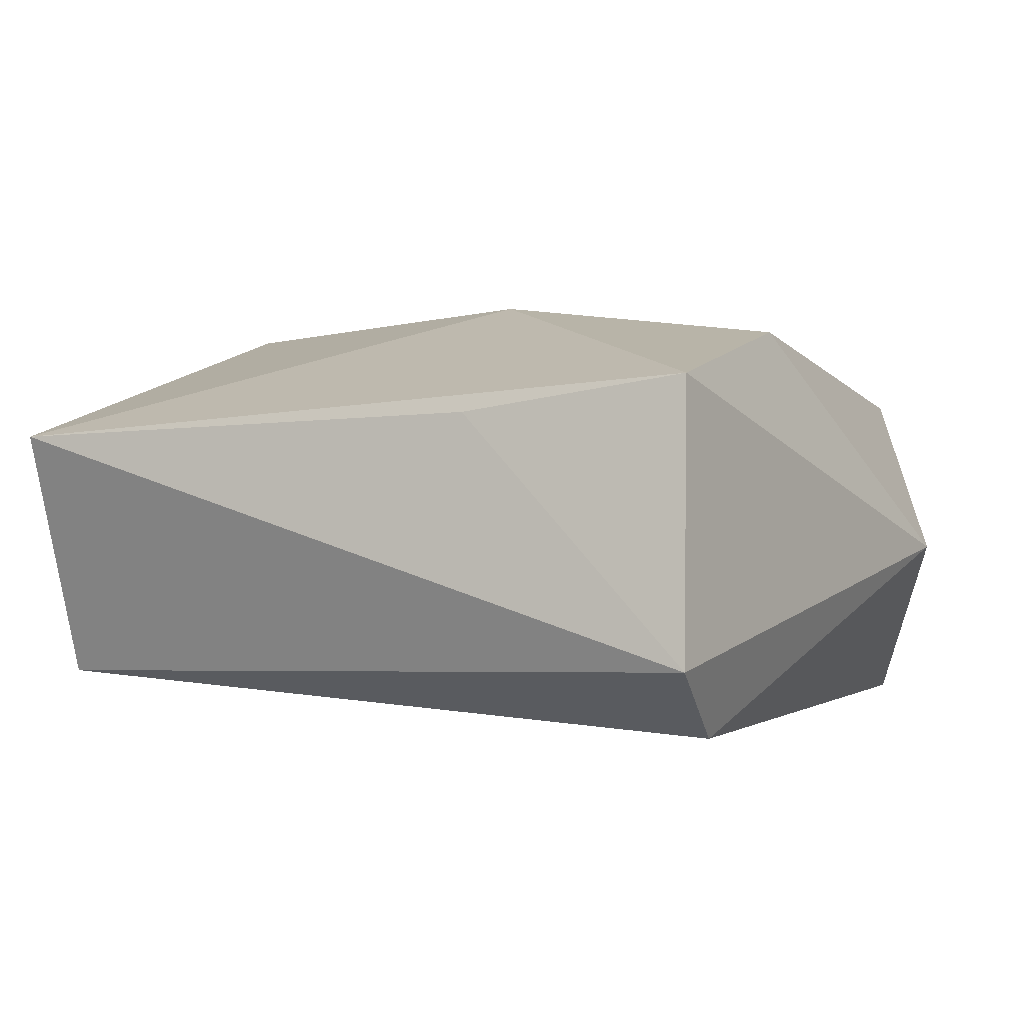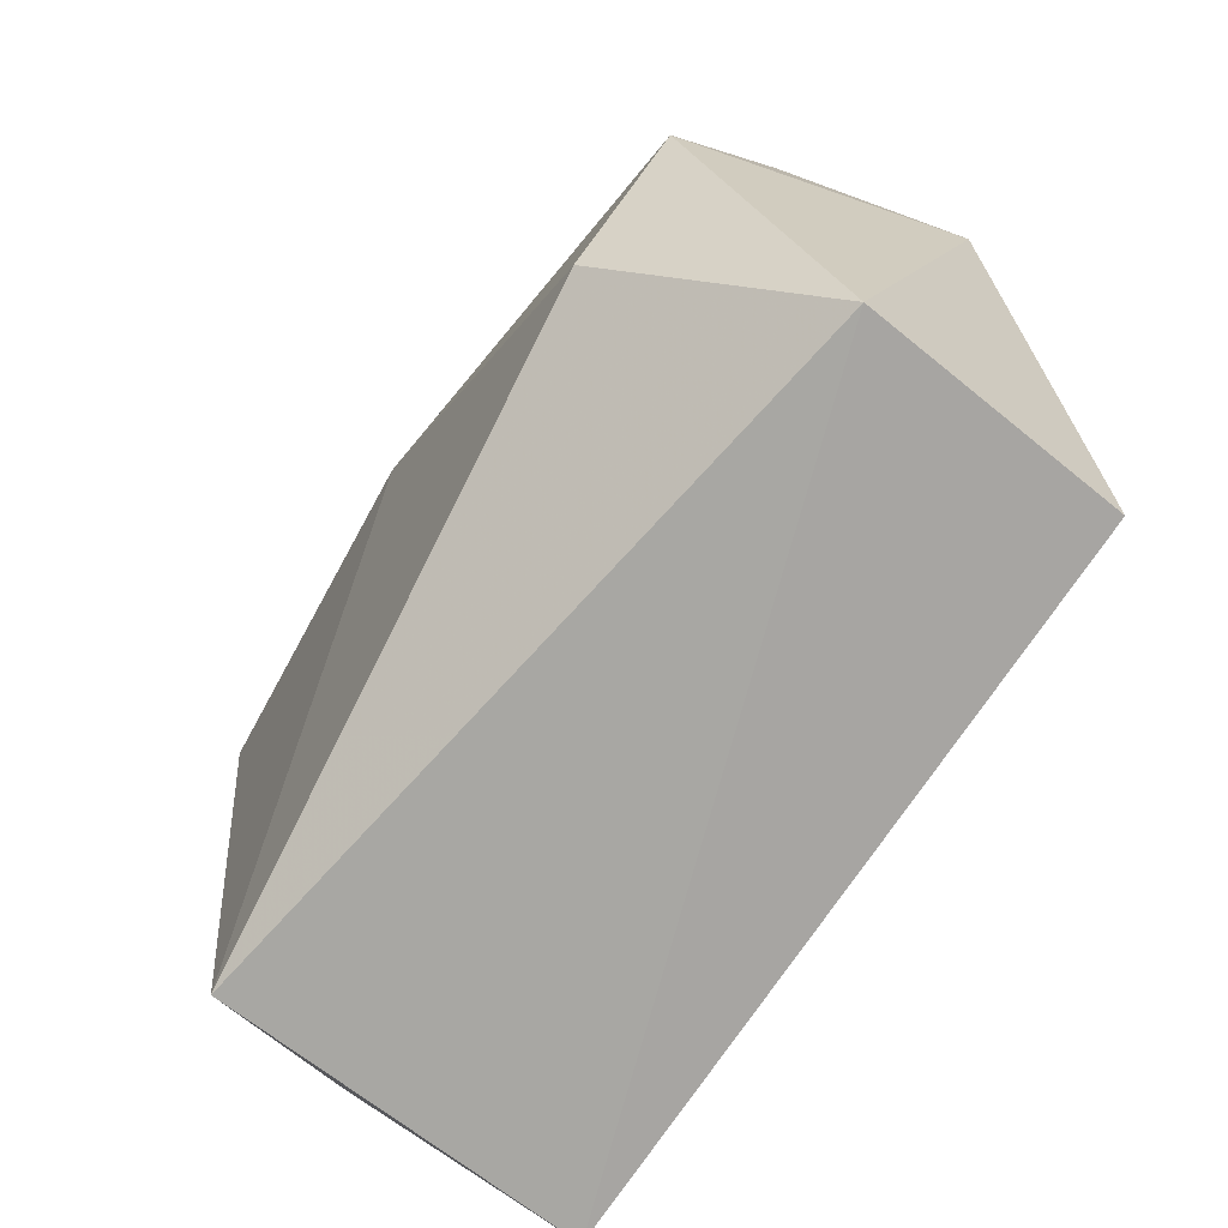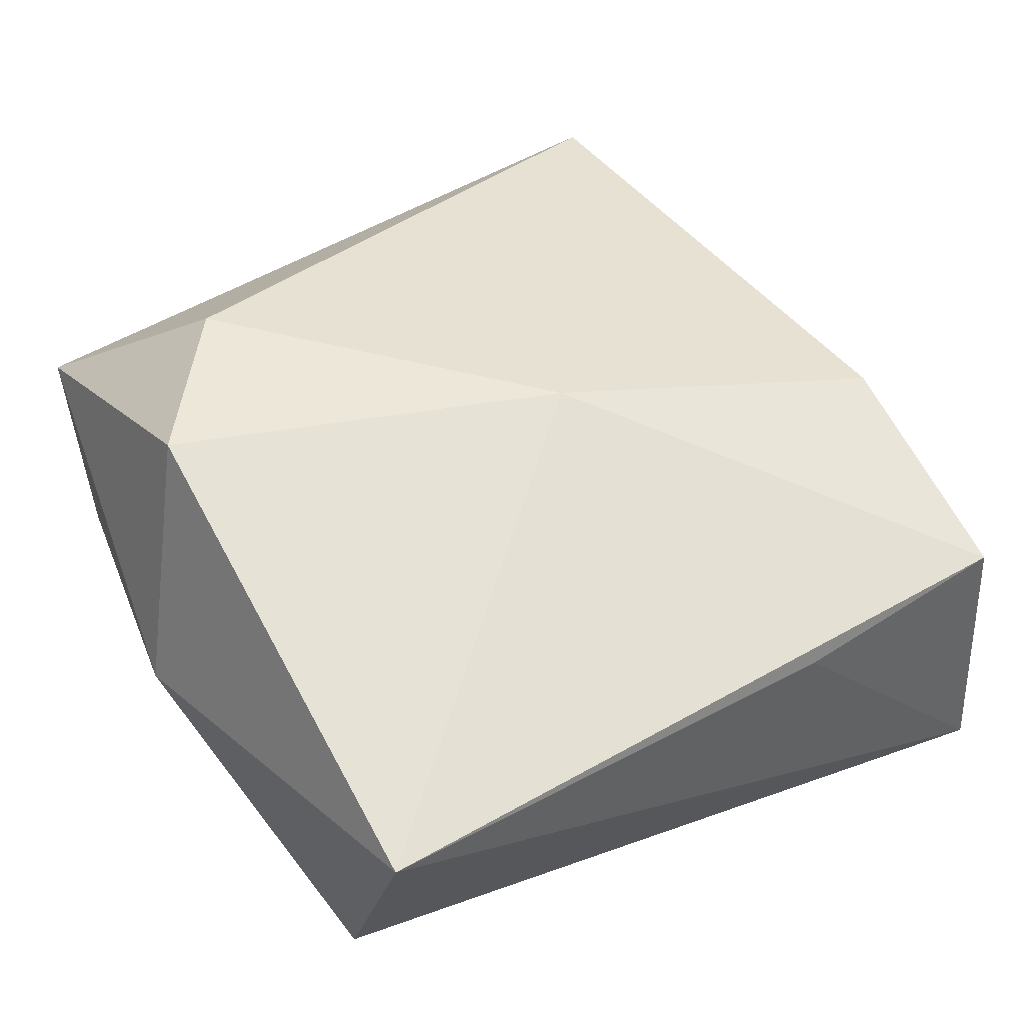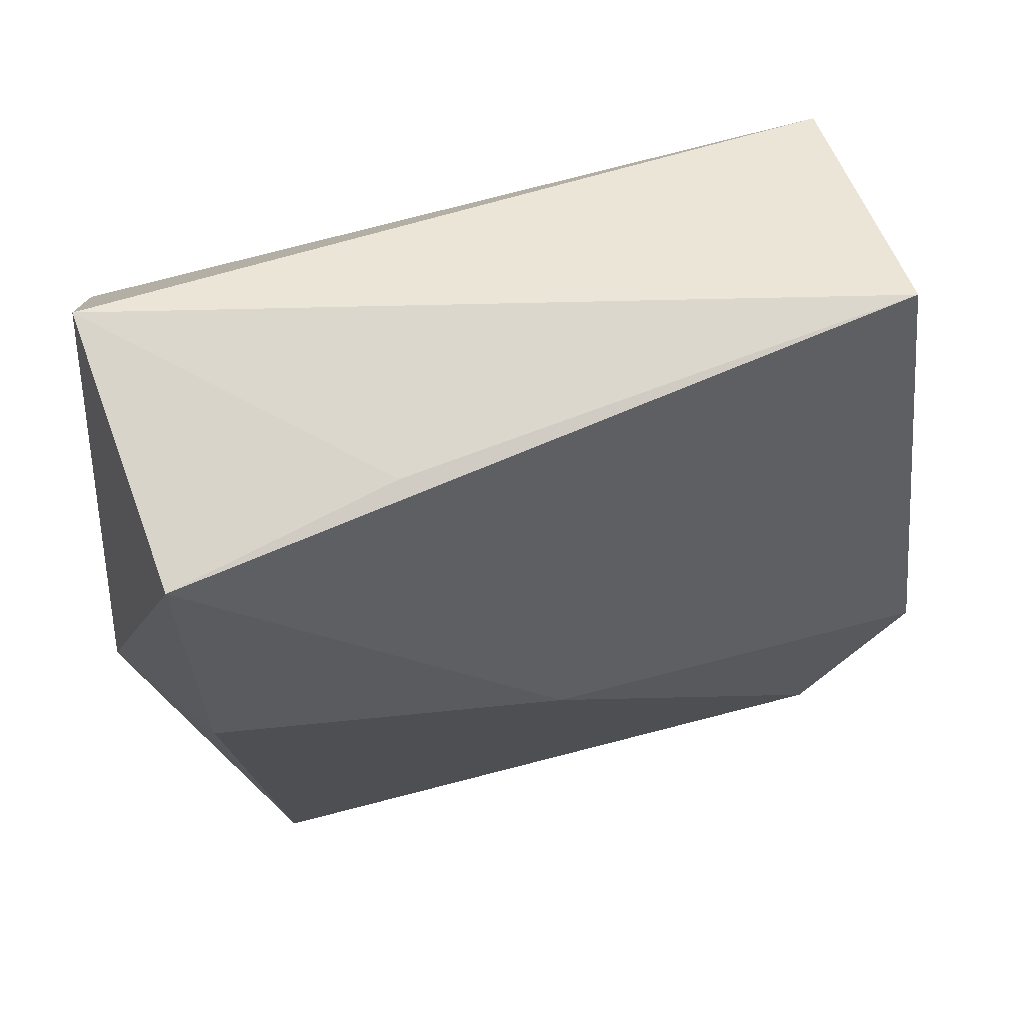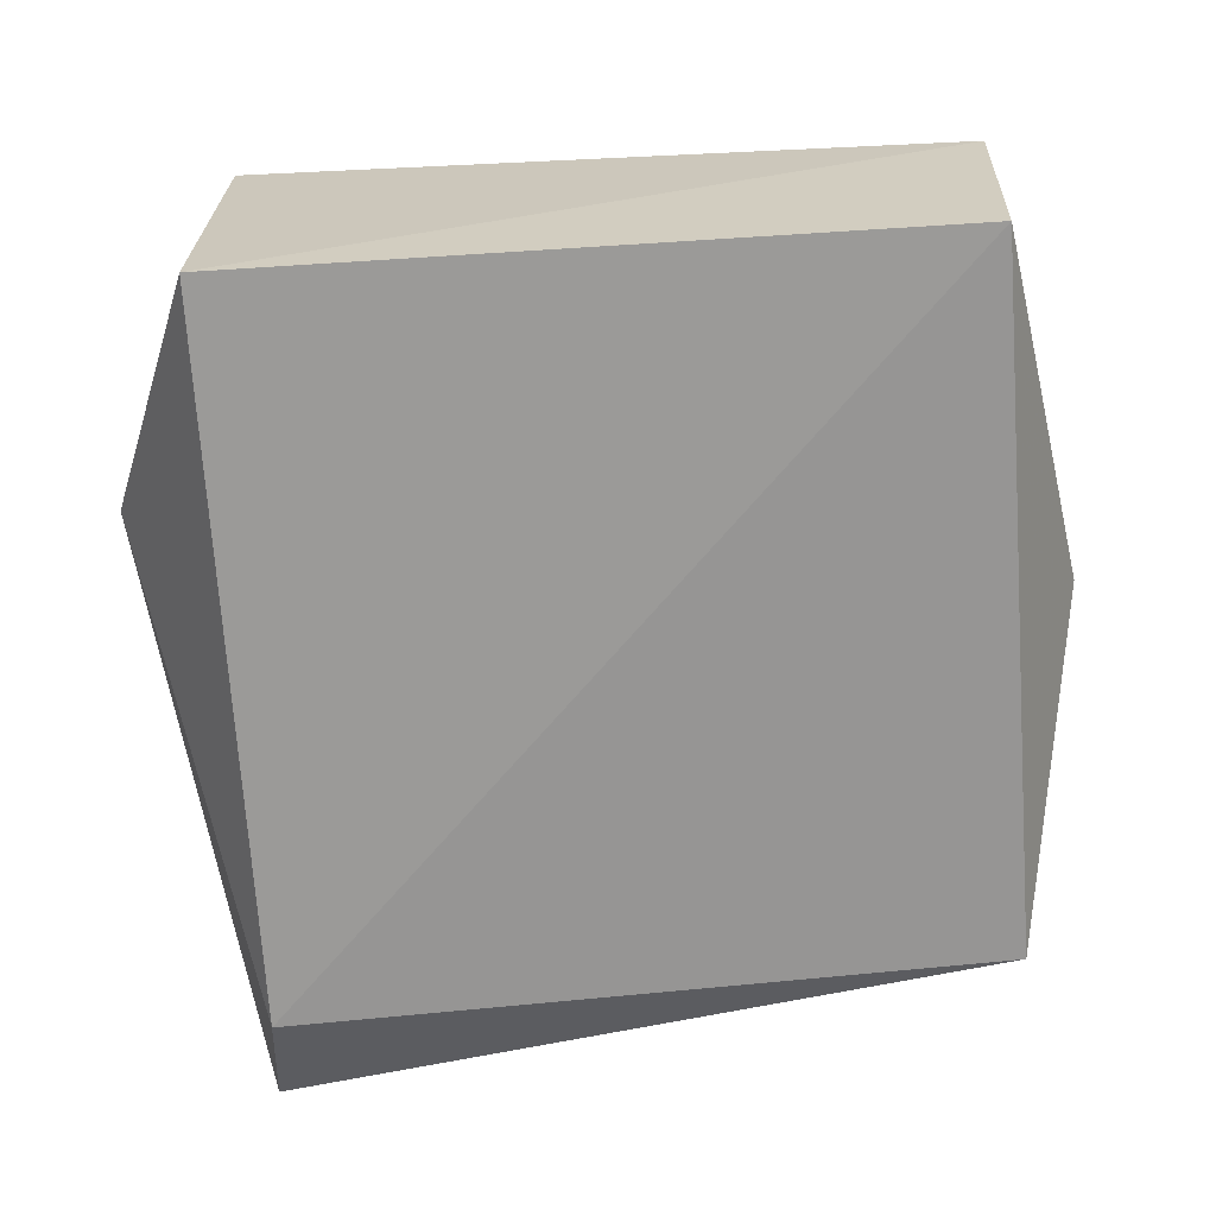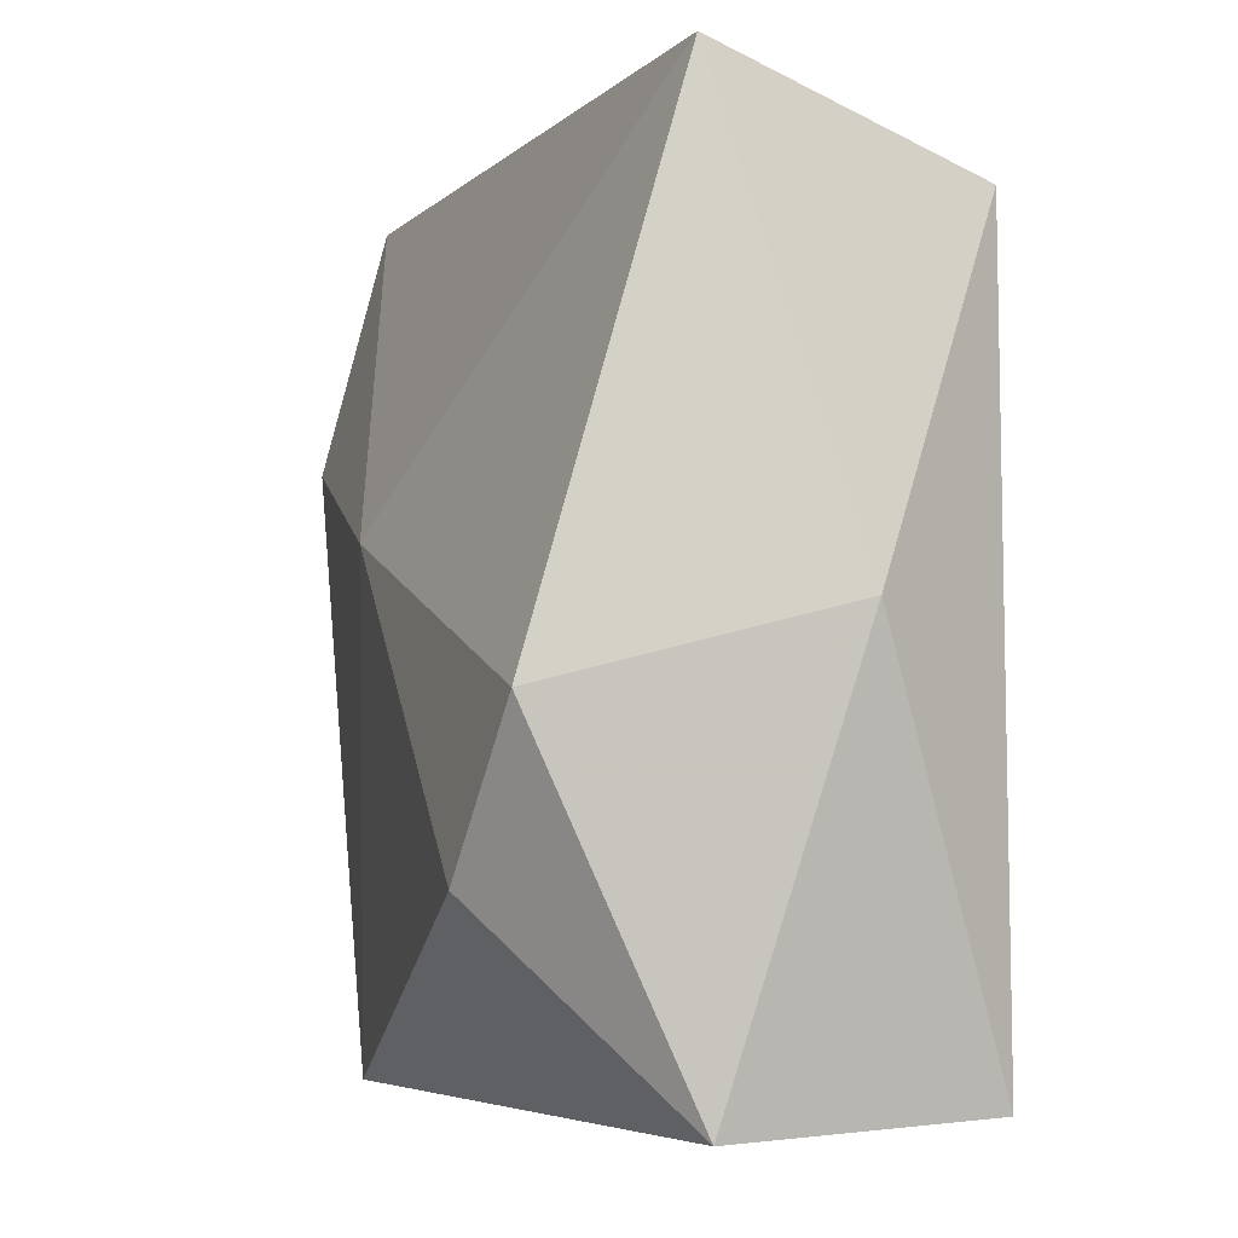
<metadata>
{"format":"obj","ext":"obj","renderer":"f3d","projection":"perspective","resolution":1024,"background":"white","views":[{"elev":-2.1,"azim":-155.5,"up":"+Z"},{"elev":-73.2,"azim":53.2,"up":"+Y"},{"elev":46.2,"azim":151.2,"up":"+Z"},{"elev":69.8,"azim":-19.0,"up":"+Y"},{"elev":-67.2,"azim":5.3,"up":"+Z"},{"elev":-3.2,"azim":69.7,"up":"+Y"}]}
</metadata>
<code>
g Generated convex submesh 1
v 0.04196 -0.0301 0.04616
v -0.02549 0.07825 0.01995
v -0.06389 0.07574 0.02508
v -0.05791 -0.06462 -0.02979
v 0.06071 0.06375 -0.02426
v 0.06227 -0.05986 -0.02501
v -0.05778 -0.06445 0.0302
v -0.06174 0.05943 -0.03394
v 0.05918 0.08118 0.01813
v 0.06409 -0.06169 0.01816
v -0.07909 -0.01882 -0.0009111
v -0.0072 0.01882 0.04496
v -0.06465 0.07898 -0.02238
v 0.07366 0.007445 -0.0008987
v 0.06081 -0.004294 0.04385
v -0.06448 0.03463 0.03592
g Generated convex submesh 1_0
f 16 12 3
f 8 6 4
f 8 5 6
f 9 2 3
f 10 4 6
f 10 1 7
f 10 7 4
f 11 4 7
f 11 8 4
f 12 7 1
f 12 9 3
f 13 3 2
f 13 5 8
f 13 2 9
f 13 9 5
f 13 11 3
f 13 8 11
f 14 6 5
f 14 5 9
f 14 10 6
f 15 10 14
f 15 1 10
f 15 12 1
f 15 9 12
f 15 14 9
f 16 3 11
f 16 11 7
f 16 7 12

</code>
